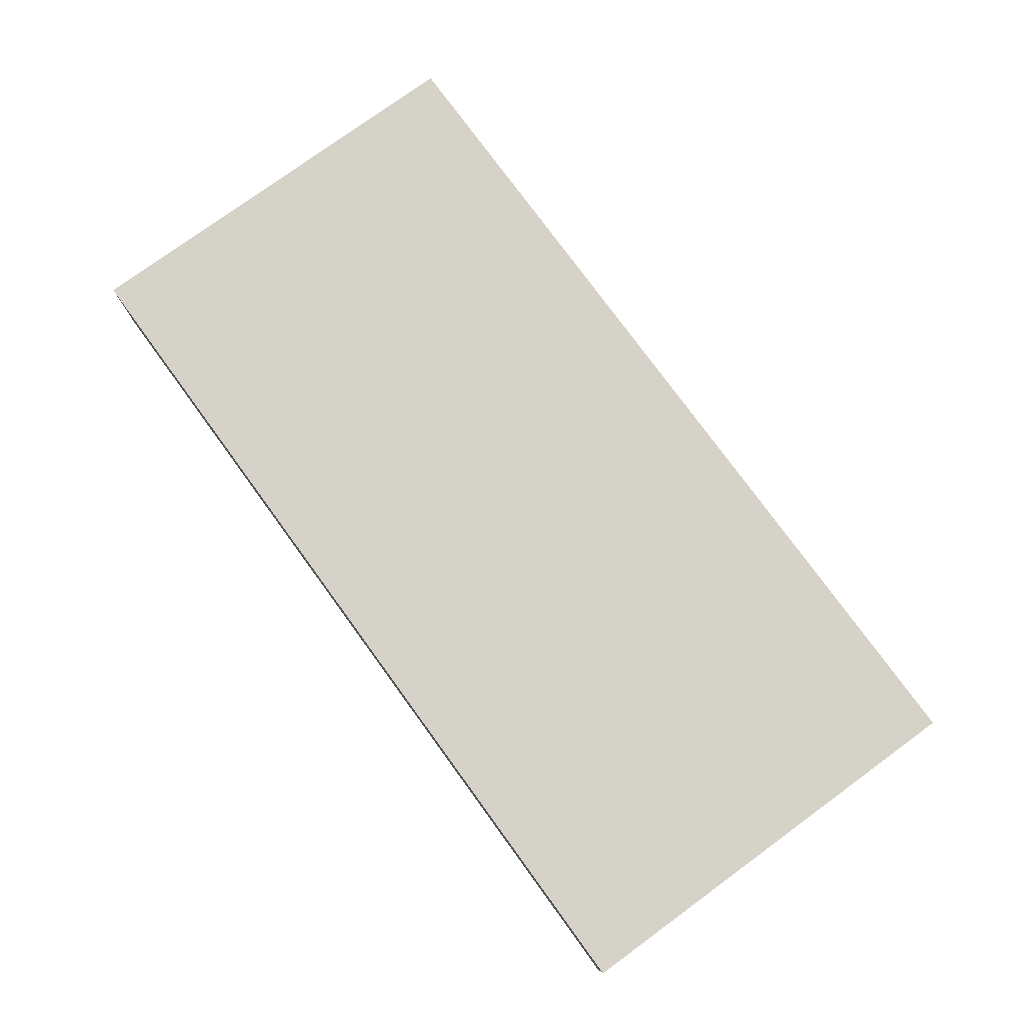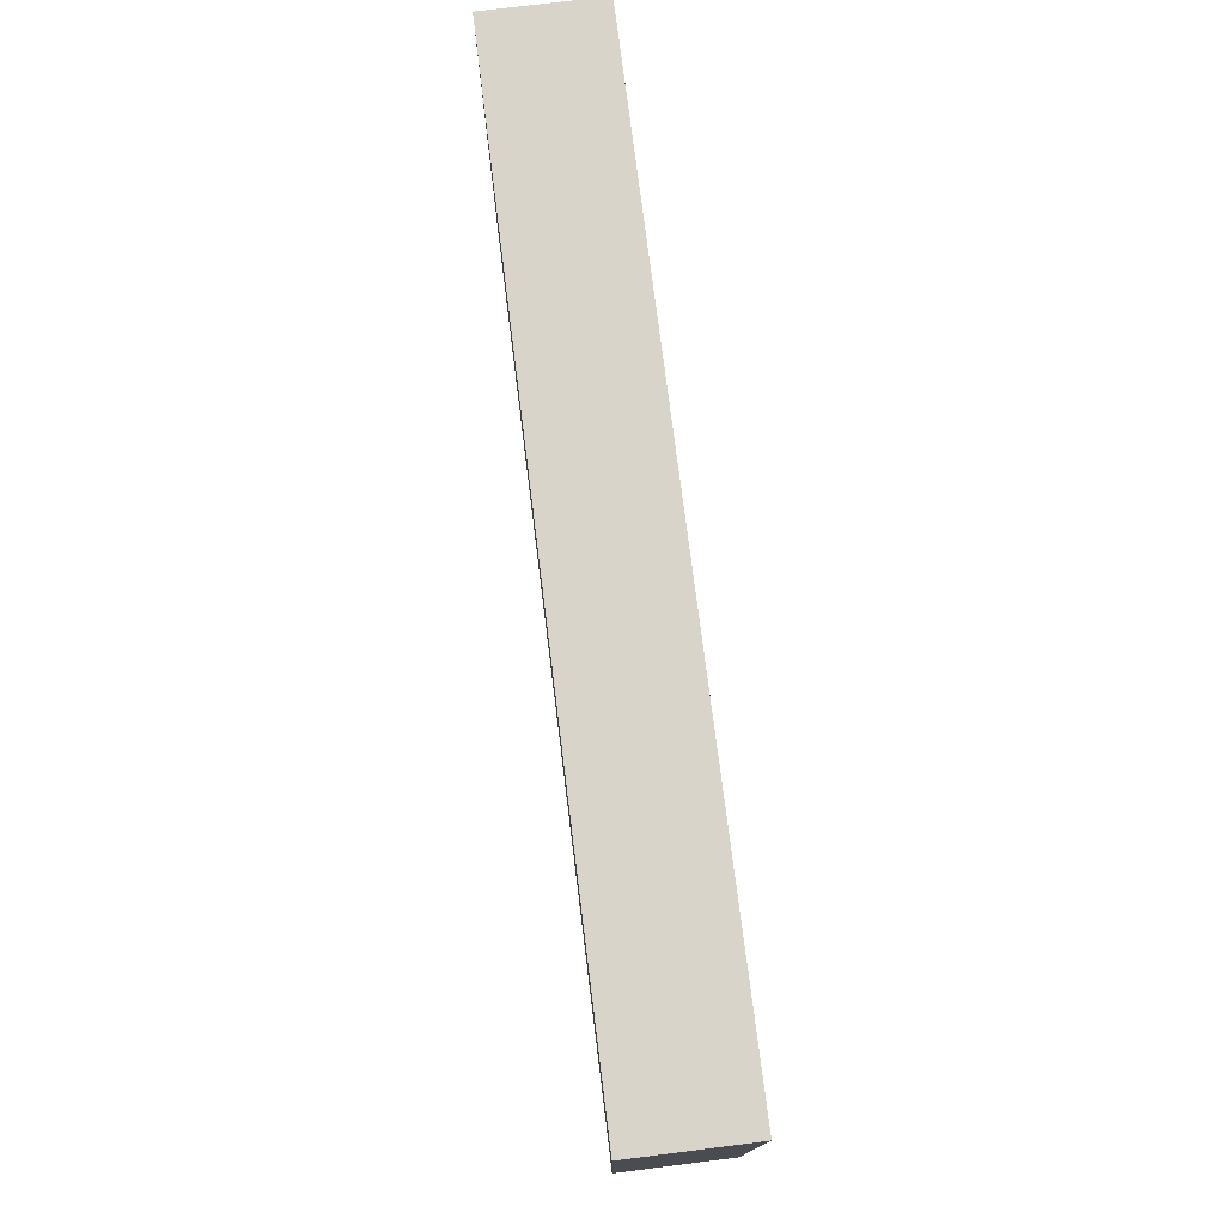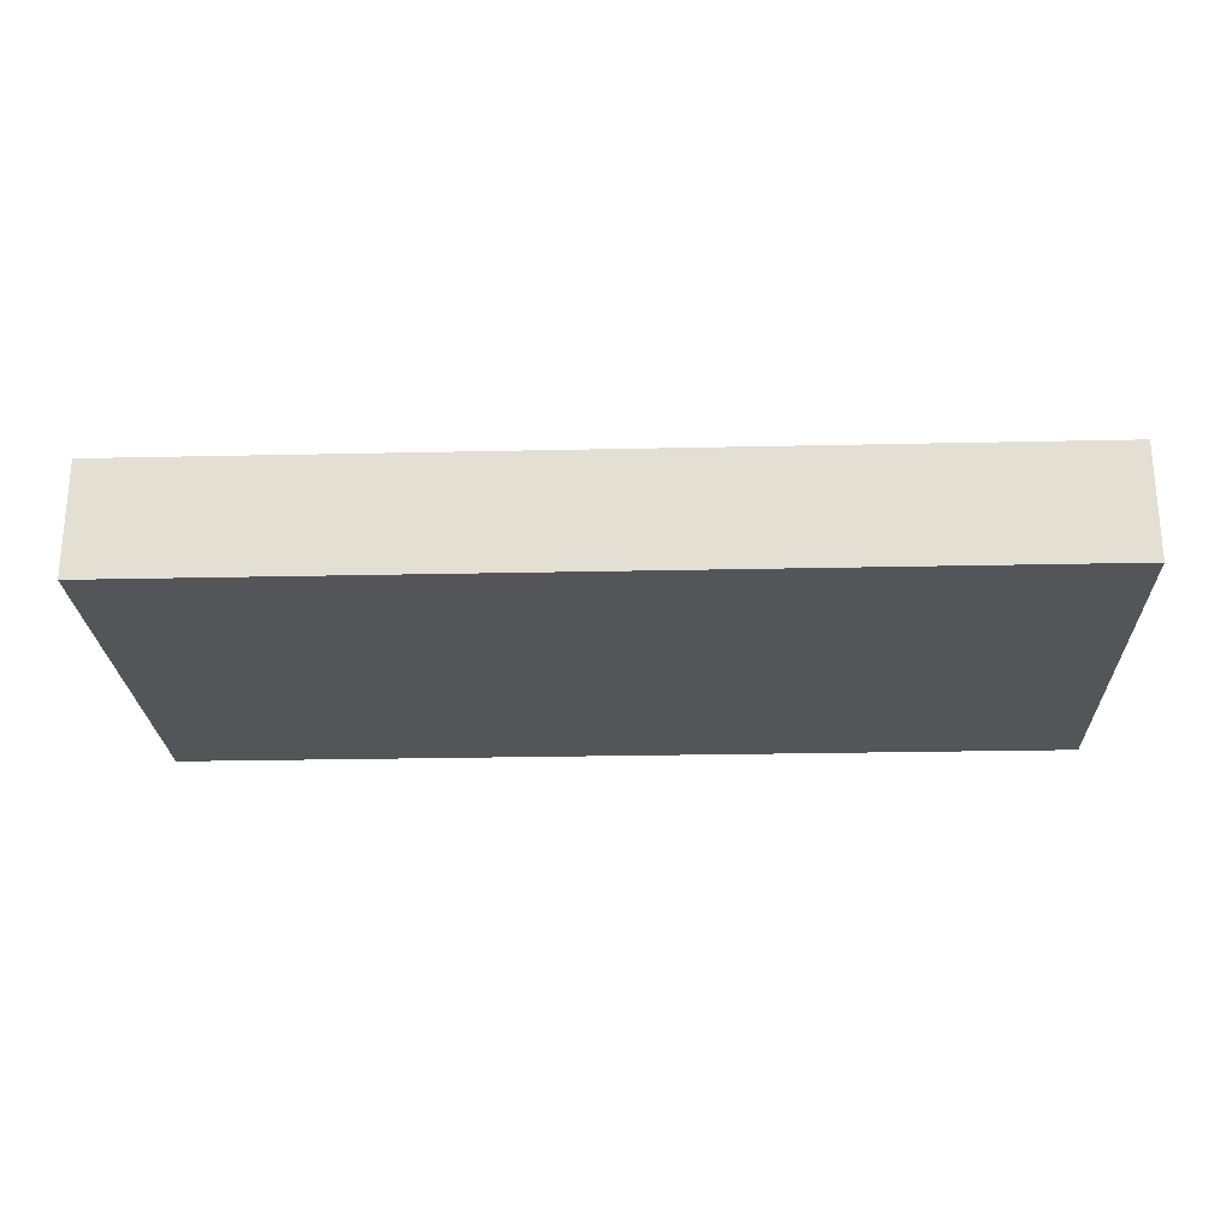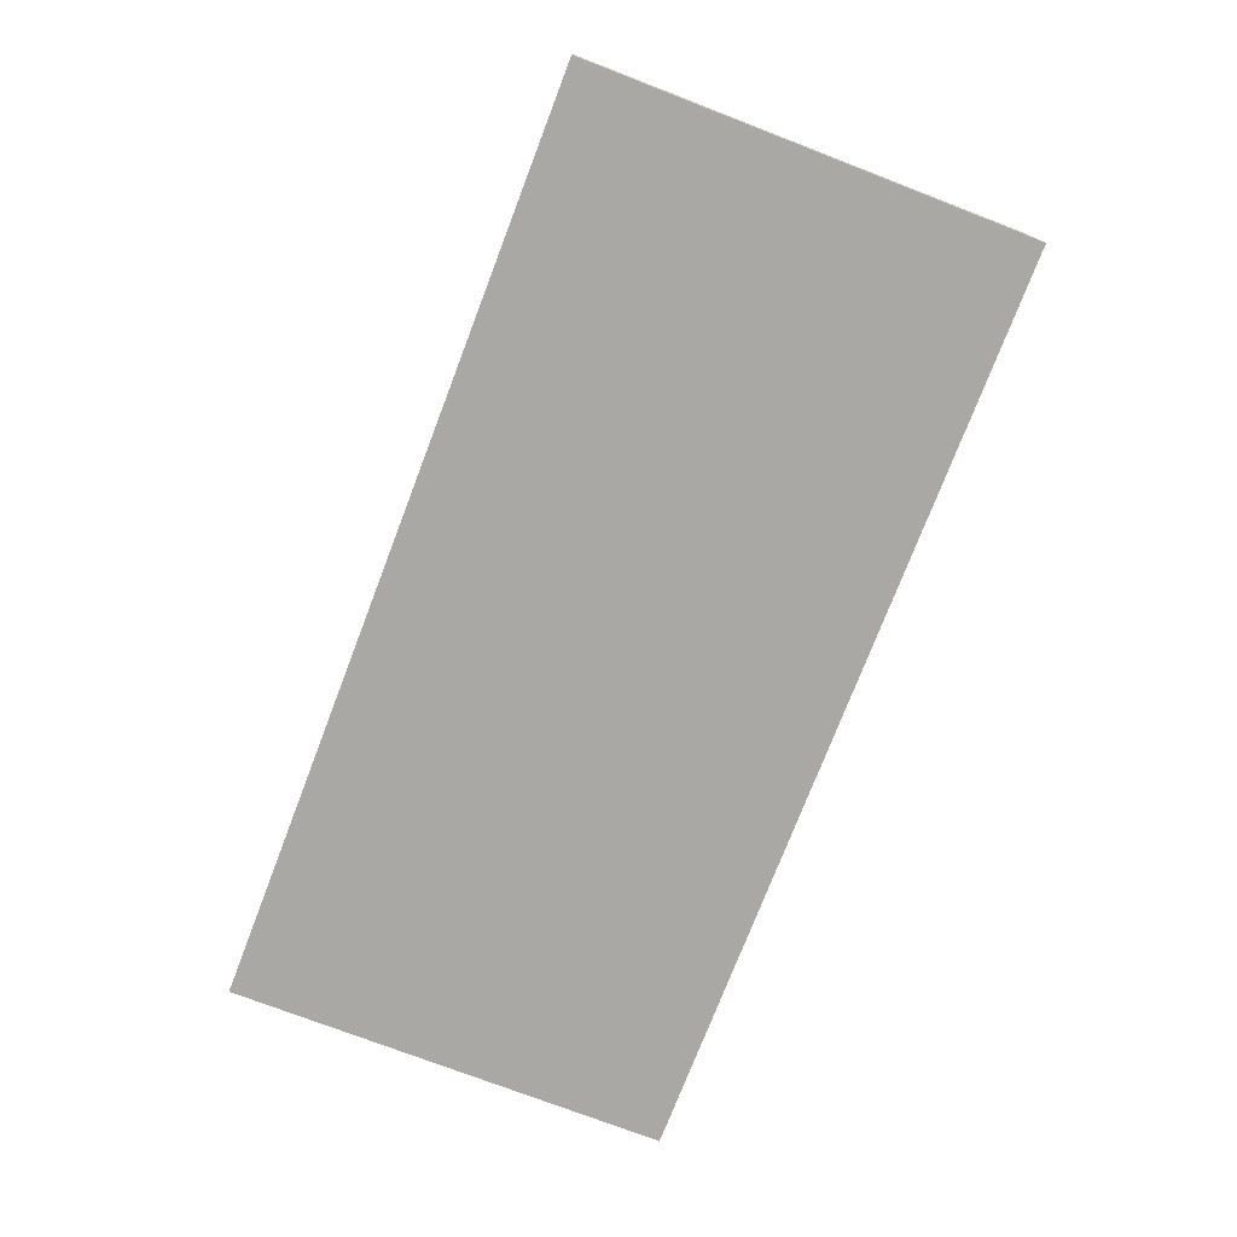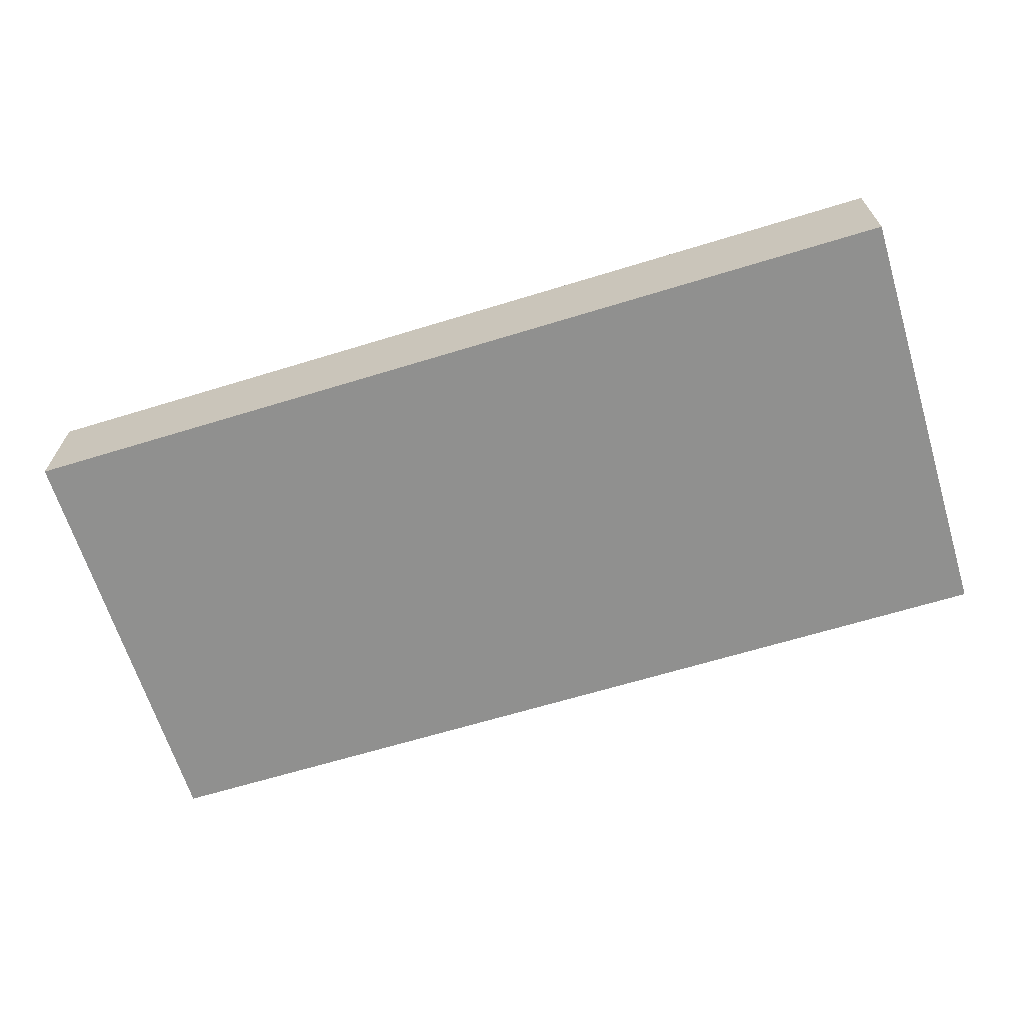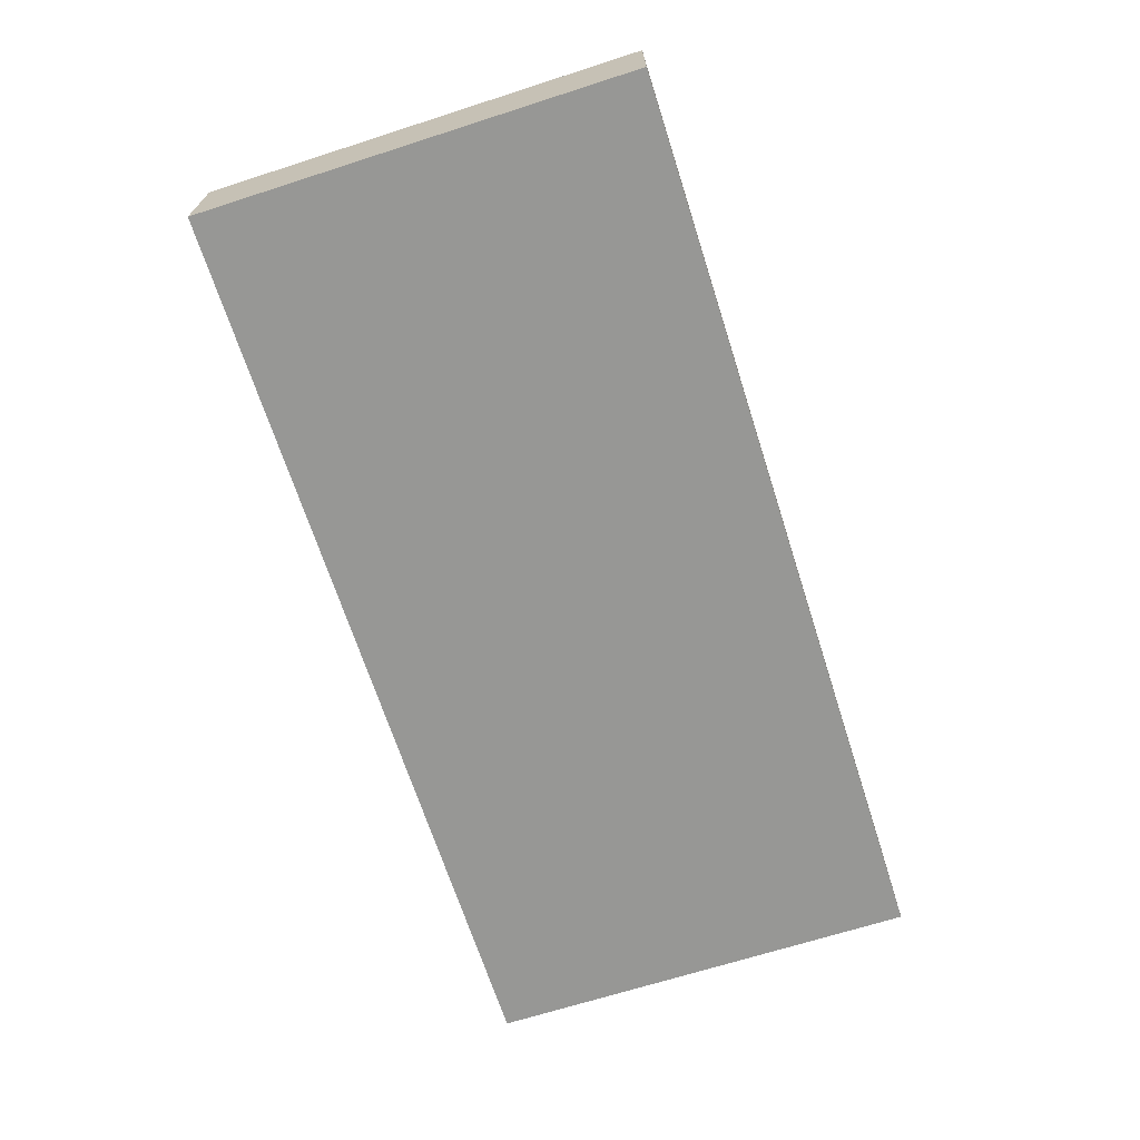
<metadata>
{"format":"obj","ext":"obj","renderer":"f3d","projection":"perspective","resolution":1024,"background":"white","views":[{"elev":77.5,"azim":-126.1,"up":"+Z"},{"elev":75.2,"azim":-97.1,"up":"+Y"},{"elev":-24.2,"azim":-177.9,"up":"+Z"},{"elev":-75.1,"azim":69.0,"up":"+Z"},{"elev":-65.5,"azim":17.1,"up":"+Z"},{"elev":-68.1,"azim":107.8,"up":"+Z"}]}
</metadata>
<code>
o Cube
v 0.7553 1.063 0.09472
v 0.7553 0.3435 0.09472
v 0.7553 1.063 -0.09472
v 0.7553 0.3435 -0.09472
v -0.7553 1.063 0.09472
v -0.7553 0.3435 0.09472
v -0.7553 1.063 -0.09472
v -0.7553 0.3435 -0.09472
f 1 5 7 3
f 4 3 7 8
f 8 7 5 6
f 6 2 4 8
f 2 1 3 4
f 6 5 1 2

</code>
